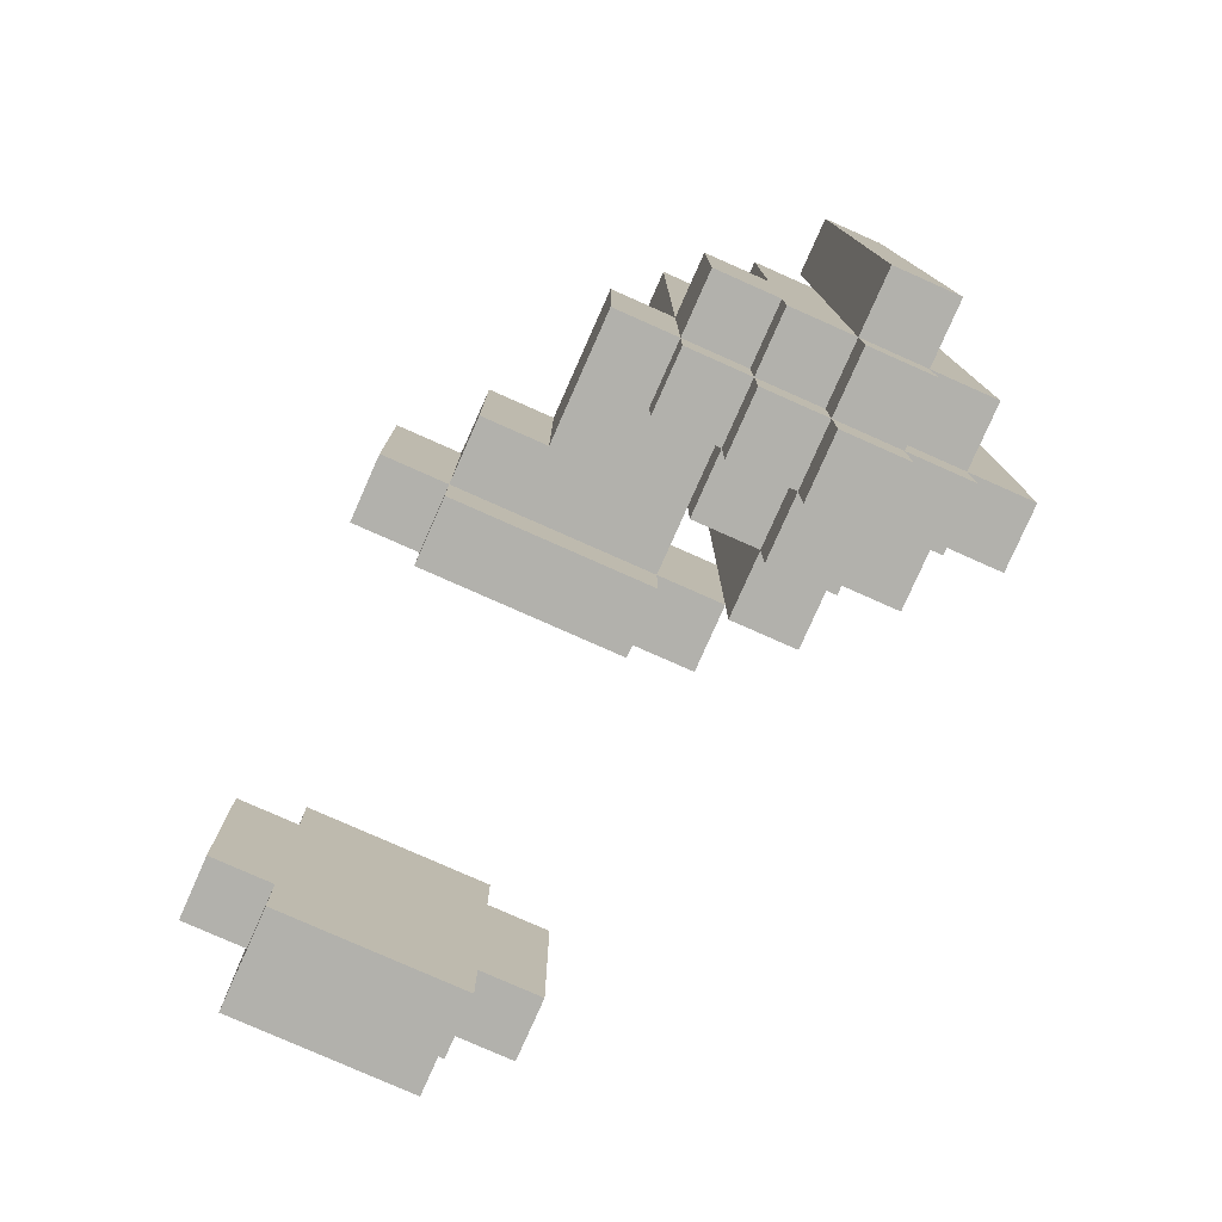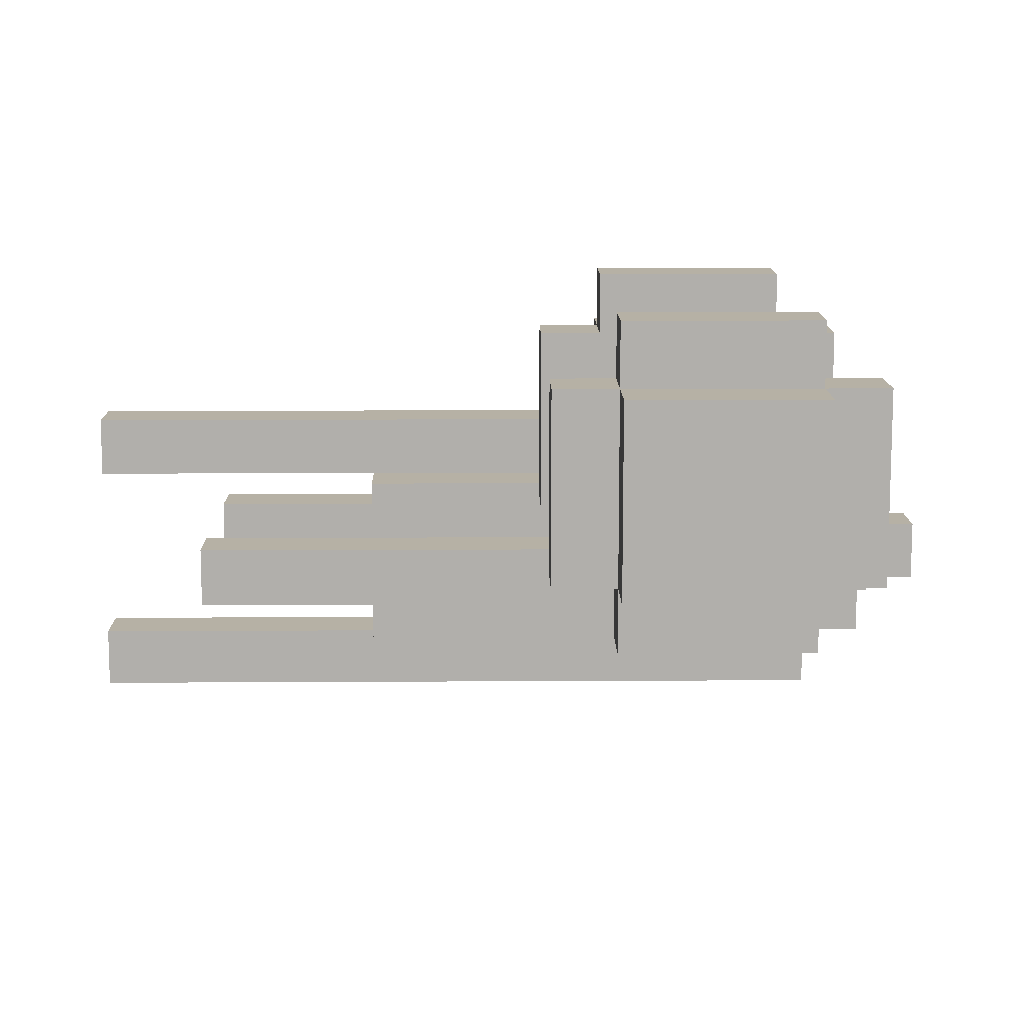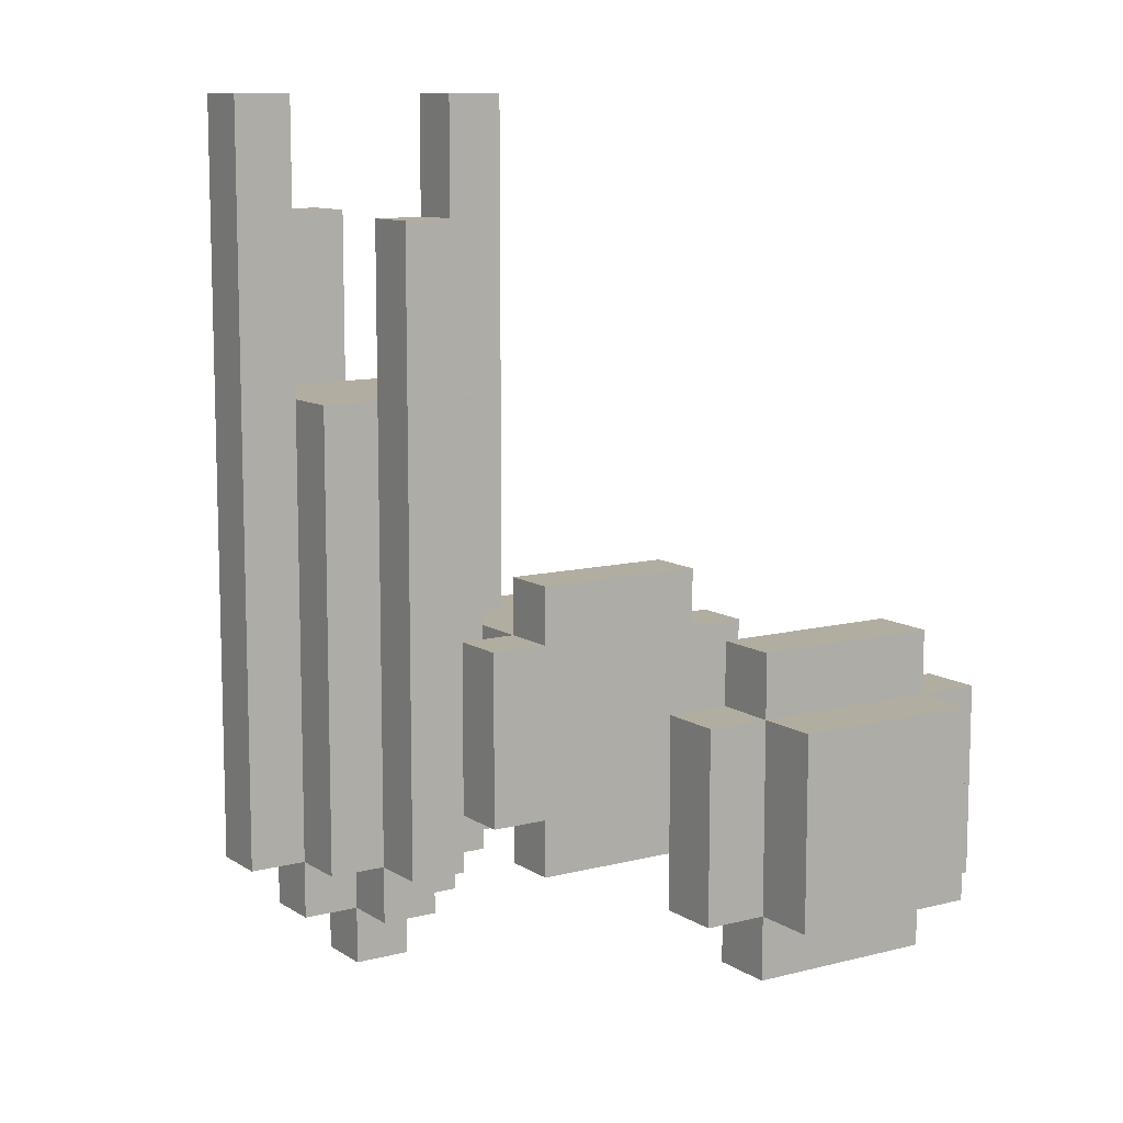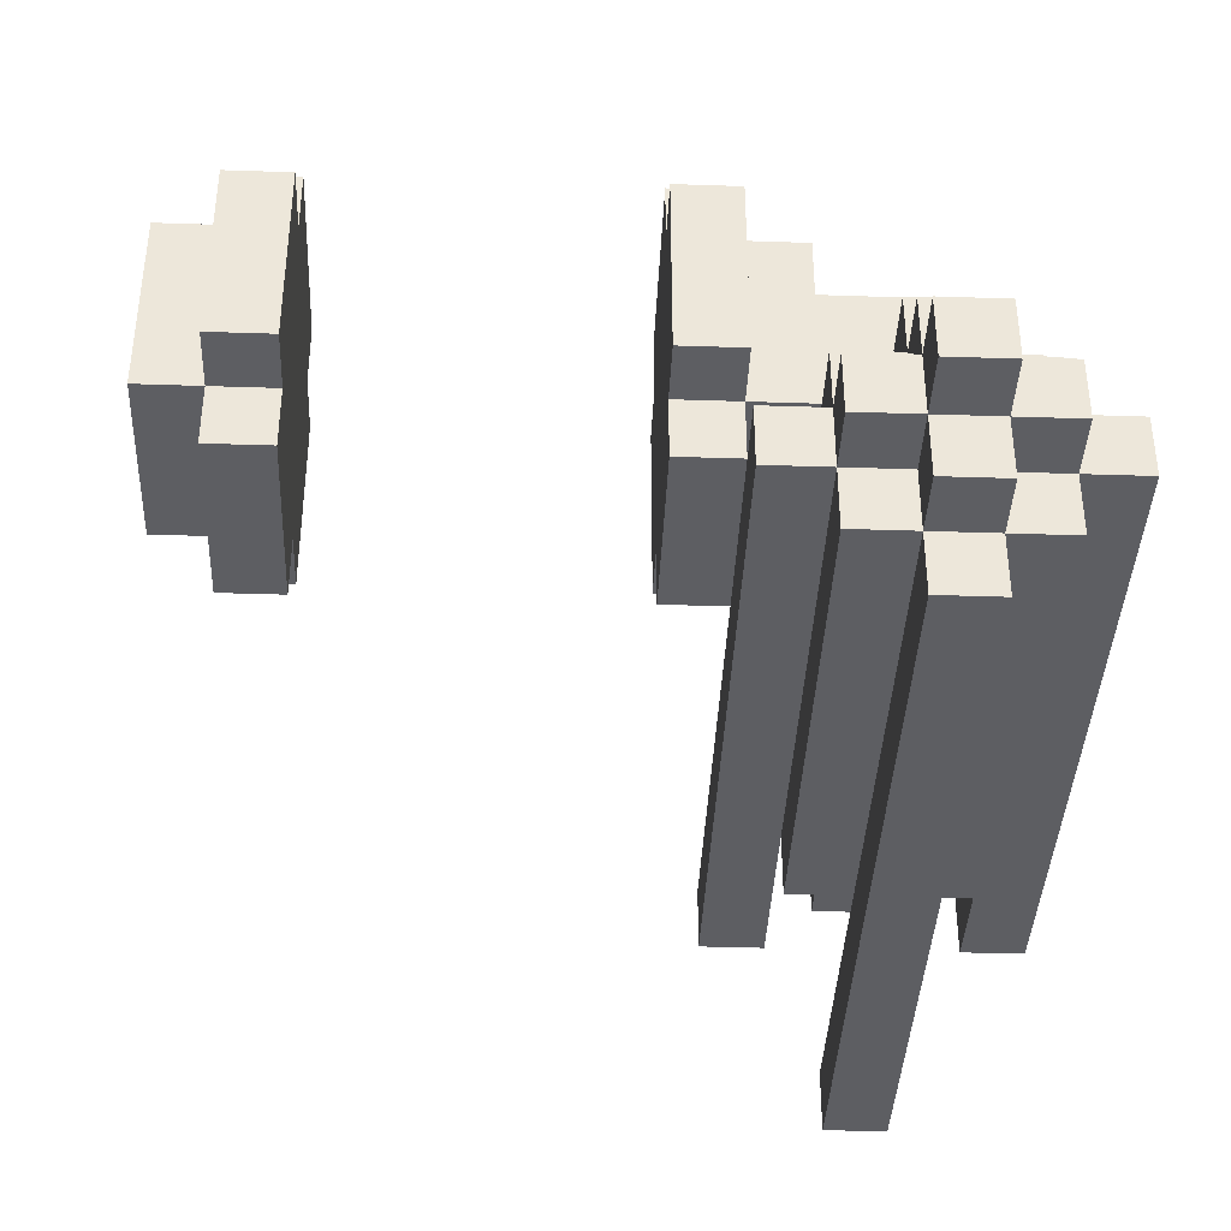
<metadata>
{"format":"obj","ext":"obj","renderer":"f3d","projection":"perspective","resolution":1024,"background":"white","views":[{"elev":-78.9,"azim":-113.9,"up":"+Z"},{"elev":12.0,"azim":89.2,"up":"+Y"},{"elev":10.5,"azim":57.1,"up":"+Z"},{"elev":-38.9,"azim":177.6,"up":"+Y"}]}
</metadata>
<code>
o
v -0.8 0.8 1.5
v -0.8 0.8 0.4
v -0.8 0.9 1.5
v -0.8 0.9 0.4
v -0.7 0.7 1.2
v -0.7 0.7 1
v -0.7 0.7 0.8
v -0.7 0.7 0.5
v -0.7 0.7 0.4
v -0.7 0.8 1.2
v -0.7 0.8 1
v -0.7 0.8 0.8
v -0.7 0.8 0.5
v -0.7 0.8 0.4
v -0.7 0.8 0.3
v -0.7 0.9 1.2
v -0.7 0.9 1
v -0.7 0.9 0.8
v -0.7 0.9 0.5
v -0.7 0.9 0.4
v -0.7 0.9 0.3
v -0.7 1 1.2
v -0.7 1 1
v -0.7 1 0.8
v -0.7 1 0.5
v -0.7 1 0.4
v -0.7 1.1 0.8
v -0.7 1.1 0.5
v -0.6 0.6 1.7
v -0.6 0.6 0.4
v -0.6 0.7 1.7
v -0.6 0.7 1.2
v -0.6 0.7 1
v -0.6 0.7 0.8
v -0.6 0.7 0.5
v -0.6 0.7 0.4
v -0.6 0.7 0.3
v -0.6 0.8 0.4
v -0.6 0.8 0.3
v -0.6 0.8 0.2
v -0.6 0.9 0.4
v -0.6 0.9 0.3
v -0.6 0.9 0.2
v -0.6 1 1.7
v -0.6 1 1.2
v -0.6 1 1
v -0.6 1 0.8
v -0.6 1 0.5
v -0.6 1 0.4
v -0.6 1 0.3
v -0.6 1.1 1.7
v -0.6 1.1 0.8
v -0.6 1.1 0.5
v -0.6 1.1 0.4
v -0.6 1.2 0.8
v -0.6 1.2 0.5
v -0.4 0.8 1.5
v -0.4 0.8 1.2
v -0.4 0.9 1.5
v -0.4 0.9 1.2
v -0.4 1.2 0.8
v -0.4 1.2 0.5
v -0.4 1.3 0.8
v -0.4 1.3 0.5
v -0.3 0.9 0.8
v -0.3 0.9 0.5
v -0.3 1 0.9
v -0.3 1 0.8
v -0.3 1 0.5
v -0.3 1 0.4
v -0.3 1.3 0.9
v -0.3 1.3 0.8
v -0.3 1.3 0.5
v -0.3 1.3 0.4
v -0.3 1.4 0.8
v -0.3 1.4 0.5
v 0.3 0.9 0.8
v 0.3 0.9 0.5
v 0.3 1 0.9
v 0.3 1 0.8
v 0.3 1 0.5
v 0.3 1 0.4
v 0.3 1.3 0.9
v 0.3 1.3 0.8
v 0.3 1.3 0.5
v 0.3 1.3 0.4
v 0.3 1.4 0.8
v 0.3 1.4 0.5
v -0.7 0.8 1.5
v -0.7 0.8 1.2
v -0.7 0.9 1.5
v -0.7 0.9 1.2
v -0.5 0.6 1.7
v -0.5 0.6 0.4
v -0.5 0.7 1.7
v -0.5 0.7 1.2
v -0.5 0.7 1
v -0.5 0.7 0.8
v -0.5 0.7 0.5
v -0.5 0.7 0.4
v -0.5 0.7 0.3
v -0.5 0.8 0.4
v -0.5 0.8 0.3
v -0.5 0.8 0.2
v -0.5 0.9 0.4
v -0.5 0.9 0.3
v -0.5 0.9 0.2
v -0.5 1 1.7
v -0.5 1 1.2
v -0.5 1 1
v -0.5 1 0.8
v -0.5 1 0.5
v -0.5 1 0.4
v -0.5 1 0.3
v -0.5 1.1 1.7
v -0.5 1.1 0.8
v -0.5 1.1 0.5
v -0.5 1.1 0.4
v -0.4 0.7 1.2
v -0.4 0.7 1
v -0.4 0.7 0.8
v -0.4 0.7 0.5
v -0.4 0.7 0.4
v -0.4 0.8 1.2
v -0.4 0.8 1
v -0.4 0.8 0.8
v -0.4 0.8 0.5
v -0.4 0.8 0.4
v -0.4 0.8 0.3
v -0.4 0.9 1.2
v -0.4 0.9 1
v -0.4 0.9 0.8
v -0.4 0.9 0.5
v -0.4 0.9 0.4
v -0.4 0.9 0.3
v -0.4 1 1.2
v -0.4 1 1
v -0.4 1 0.8
v -0.4 1 0.5
v -0.4 1 0.4
v -0.3 0.8 1.5
v -0.3 0.8 0.4
v -0.3 0.9 1.5
v -0.3 0.9 0.8
v -0.3 0.9 0.5
v -0.3 0.9 0.4
v -0.2 0.9 0.8
v -0.2 0.9 0.5
v -0.2 1 0.9
v -0.2 1 0.8
v -0.2 1 0.5
v -0.2 1 0.4
v -0.2 1.3 0.9
v -0.2 1.3 0.8
v -0.2 1.3 0.5
v -0.2 1.3 0.4
v -0.2 1.4 0.8
v -0.2 1.4 0.5
v 0.4 0.9 0.8
v 0.4 0.9 0.5
v 0.4 1 0.9
v 0.4 1 0.8
v 0.4 1 0.5
v 0.4 1 0.4
v 0.4 1.3 0.9
v 0.4 1.3 0.8
v 0.4 1.3 0.5
v 0.4 1.3 0.4
v 0.4 1.4 0.8
v 0.4 1.4 0.5
v 0.5 1 0.8
v 0.5 1 0.5
v 0.5 1.3 0.8
v 0.5 1.3 0.5
v -0.6 0.6 1.7
v -0.6 0.7 1.7
v -0.6 1 1.7
v -0.6 1.1 1.7
v -0.5 0.6 1.7
v -0.5 0.7 1.7
v -0.5 1 1.7
v -0.5 1.1 1.7
v -0.8 0.8 1.5
v -0.8 0.9 1.5
v -0.7 0.8 1.5
v -0.7 0.9 1.5
v -0.4 0.8 1.5
v -0.4 0.9 1.5
v -0.3 0.8 1.5
v -0.3 0.9 1.5
v -0.7 0.7 1.2
v -0.7 0.8 1.2
v -0.7 0.9 1.2
v -0.7 1 1.2
v -0.6 0.7 1.2
v -0.6 1 1.2
v -0.5 0.7 1.2
v -0.5 1 1.2
v -0.4 0.7 1.2
v -0.4 0.8 1.2
v -0.4 0.9 1.2
v -0.4 1 1.2
v -0.3 1 0.9
v -0.3 1.3 0.9
v -0.2 1 0.9
v -0.2 1.3 0.9
v 0.3 1 0.9
v 0.3 1.3 0.9
v 0.4 1 0.9
v 0.4 1.3 0.9
v -0.7 1 0.8
v -0.7 1.1 0.8
v -0.6 1 0.8
v -0.6 1.1 0.8
v -0.6 1.2 0.8
v -0.5 1 0.8
v -0.5 1.1 0.8
v -0.4 1 0.8
v -0.4 1.2 0.8
v -0.4 1.3 0.8
v -0.3 0.9 0.8
v -0.3 1 0.8
v -0.3 1.3 0.8
v -0.3 1.4 0.8
v -0.2 0.9 0.8
v -0.2 1 0.8
v -0.2 1.3 0.8
v -0.2 1.4 0.8
v 0.3 0.9 0.8
v 0.3 1 0.8
v 0.3 1.3 0.8
v 0.3 1.4 0.8
v 0.4 0.9 0.8
v 0.4 1 0.8
v 0.4 1.3 0.8
v 0.4 1.4 0.8
v 0.5 1 0.8
v 0.5 1.3 0.8
v -0.7 1 0.5
v -0.7 1.1 0.5
v -0.6 1 0.5
v -0.6 1.1 0.5
v -0.6 1.2 0.5
v -0.5 1 0.5
v -0.5 1.1 0.5
v -0.4 1 0.5
v -0.4 1.2 0.5
v -0.4 1.3 0.5
v -0.3 0.9 0.5
v -0.3 1 0.5
v -0.3 1.3 0.5
v -0.3 1.4 0.5
v -0.2 0.9 0.5
v -0.2 1 0.5
v -0.2 1.3 0.5
v -0.2 1.4 0.5
v 0.3 0.9 0.5
v 0.3 1 0.5
v 0.3 1.3 0.5
v 0.3 1.4 0.5
v 0.4 0.9 0.5
v 0.4 1 0.5
v 0.4 1.3 0.5
v 0.4 1.4 0.5
v 0.5 1 0.5
v 0.5 1.3 0.5
v -0.8 0.8 0.4
v -0.8 0.9 0.4
v -0.7 0.7 0.4
v -0.7 0.8 0.4
v -0.7 0.9 0.4
v -0.7 1 0.4
v -0.6 0.6 0.4
v -0.6 0.7 0.4
v -0.6 0.8 0.4
v -0.6 0.9 0.4
v -0.6 1 0.4
v -0.6 1.1 0.4
v -0.5 0.6 0.4
v -0.5 0.7 0.4
v -0.5 0.8 0.4
v -0.5 0.9 0.4
v -0.5 1 0.4
v -0.5 1.1 0.4
v -0.4 0.7 0.4
v -0.4 0.8 0.4
v -0.4 0.9 0.4
v -0.4 1 0.4
v -0.3 0.8 0.4
v -0.3 0.9 0.4
v -0.3 1 0.4
v -0.3 1.3 0.4
v -0.2 1 0.4
v -0.2 1.3 0.4
v 0.3 1 0.4
v 0.3 1.3 0.4
v 0.4 1 0.4
v 0.4 1.3 0.4
v -0.7 0.8 0.3
v -0.7 0.9 0.3
v -0.6 0.7 0.3
v -0.6 0.8 0.3
v -0.6 0.9 0.3
v -0.6 1 0.3
v -0.5 0.7 0.3
v -0.5 0.8 0.3
v -0.5 0.9 0.3
v -0.5 1 0.3
v -0.4 0.8 0.3
v -0.4 0.9 0.3
v -0.6 0.8 0.2
v -0.6 0.9 0.2
v -0.5 0.8 0.2
v -0.5 0.9 0.2
v -0.6 0.6 1.7
v -0.5 0.6 1.7
v -0.6 0.6 0.4
v -0.5 0.6 0.4
v -0.7 0.7 1.2
v -0.6 0.7 1.2
v -0.5 0.7 1.2
v -0.4 0.7 1.2
v -0.7 0.7 1
v -0.6 0.7 1
v -0.5 0.7 1
v -0.4 0.7 1
v -0.7 0.7 0.8
v -0.6 0.7 0.8
v -0.5 0.7 0.8
v -0.4 0.7 0.8
v -0.7 0.7 0.5
v -0.6 0.7 0.5
v -0.5 0.7 0.5
v -0.4 0.7 0.5
v -0.7 0.7 0.4
v -0.6 0.7 0.4
v -0.5 0.7 0.4
v -0.4 0.7 0.4
v -0.6 0.7 0.3
v -0.5 0.7 0.3
v -0.8 0.8 1.5
v -0.7 0.8 1.5
v -0.4 0.8 1.5
v -0.3 0.8 1.5
v -0.7 0.8 1.2
v -0.4 0.8 1.2
v -0.7 0.8 1
v -0.4 0.8 1
v -0.7 0.8 0.8
v -0.4 0.8 0.8
v -0.7 0.8 0.5
v -0.4 0.8 0.5
v -0.8 0.8 0.4
v -0.7 0.8 0.4
v -0.6 0.8 0.4
v -0.5 0.8 0.4
v -0.4 0.8 0.4
v -0.3 0.8 0.4
v -0.7 0.8 0.3
v -0.6 0.8 0.3
v -0.5 0.8 0.3
v -0.4 0.8 0.3
v -0.6 0.8 0.2
v -0.5 0.8 0.2
v -0.3 0.9 0.8
v -0.2 0.9 0.8
v 0.3 0.9 0.8
v 0.4 0.9 0.8
v -0.3 0.9 0.5
v -0.2 0.9 0.5
v 0.3 0.9 0.5
v 0.4 0.9 0.5
v -0.6 1 1.7
v -0.5 1 1.7
v -0.6 1 1.2
v -0.5 1 1.2
v -0.3 1 0.9
v -0.2 1 0.9
v 0.3 1 0.9
v 0.4 1 0.9
v -0.4 1 0.8
v -0.3 1 0.8
v -0.2 1 0.8
v 0.3 1 0.8
v 0.4 1 0.8
v 0.5 1 0.8
v -0.4 1 0.5
v -0.3 1 0.5
v -0.2 1 0.5
v 0.3 1 0.5
v 0.4 1 0.5
v 0.5 1 0.5
v -0.3 1 0.4
v -0.2 1 0.4
v 0.3 1 0.4
v 0.4 1 0.4
v -0.6 0.7 1.7
v -0.5 0.7 1.7
v -0.6 0.7 1.2
v -0.5 0.7 1.2
v -0.8 0.9 1.5
v -0.7 0.9 1.5
v -0.4 0.9 1.5
v -0.3 0.9 1.5
v -0.7 0.9 1.2
v -0.4 0.9 1.2
v -0.7 0.9 1
v -0.4 0.9 1
v -0.7 0.9 0.8
v -0.4 0.9 0.8
v -0.3 0.9 0.8
v -0.7 0.9 0.5
v -0.4 0.9 0.5
v -0.3 0.9 0.5
v -0.8 0.9 0.4
v -0.7 0.9 0.4
v -0.6 0.9 0.4
v -0.5 0.9 0.4
v -0.4 0.9 0.4
v -0.3 0.9 0.4
v -0.7 0.9 0.3
v -0.6 0.9 0.3
v -0.5 0.9 0.3
v -0.4 0.9 0.3
v -0.6 0.9 0.2
v -0.5 0.9 0.2
v -0.7 1 1.2
v -0.6 1 1.2
v -0.5 1 1.2
v -0.4 1 1.2
v -0.7 1 1
v -0.6 1 1
v -0.5 1 1
v -0.4 1 1
v -0.7 1 0.8
v -0.6 1 0.8
v -0.5 1 0.8
v -0.4 1 0.8
v -0.7 1 0.5
v -0.6 1 0.5
v -0.5 1 0.5
v -0.4 1 0.5
v -0.7 1 0.4
v -0.6 1 0.4
v -0.5 1 0.4
v -0.4 1 0.4
v -0.6 1 0.3
v -0.5 1 0.3
v -0.6 1.1 1.7
v -0.5 1.1 1.7
v -0.7 1.1 0.8
v -0.6 1.1 0.8
v -0.5 1.1 0.8
v -0.7 1.1 0.5
v -0.6 1.1 0.5
v -0.5 1.1 0.5
v -0.6 1.1 0.4
v -0.5 1.1 0.4
v -0.6 1.2 0.8
v -0.4 1.2 0.8
v -0.6 1.2 0.5
v -0.4 1.2 0.5
v -0.3 1.3 0.9
v -0.2 1.3 0.9
v 0.3 1.3 0.9
v 0.4 1.3 0.9
v -0.4 1.3 0.8
v -0.3 1.3 0.8
v -0.2 1.3 0.8
v 0.3 1.3 0.8
v 0.4 1.3 0.8
v 0.5 1.3 0.8
v -0.4 1.3 0.5
v -0.3 1.3 0.5
v -0.2 1.3 0.5
v 0.3 1.3 0.5
v 0.4 1.3 0.5
v 0.5 1.3 0.5
v -0.3 1.3 0.4
v -0.2 1.3 0.4
v 0.3 1.3 0.4
v 0.4 1.3 0.4
v -0.3 1.4 0.8
v -0.2 1.4 0.8
v 0.3 1.4 0.8
v 0.4 1.4 0.8
v -0.3 1.4 0.5
v -0.2 1.4 0.5
v 0.3 1.4 0.5
v 0.4 1.4 0.5
f 3 2 1
f 4 2 3
f 10 6 5
f 11 7 6
f 11 6 10
f 12 8 7
f 12 7 11
f 13 9 8
f 13 8 12
f 14 9 13
f 20 15 14
f 21 15 20
f 22 17 16
f 23 18 17
f 23 17 22
f 24 19 18
f 24 18 23
f 25 20 19
f 25 19 24
f 26 20 25
f 27 25 24
f 28 25 27
f 31 30 29
f 32 30 31
f 33 30 32
f 34 30 33
f 35 30 34
f 36 30 35
f 38 37 36
f 39 37 38
f 42 40 39
f 43 40 42
f 49 42 41
f 50 42 49
f 51 47 46
f 51 45 44
f 51 46 45
f 52 47 51
f 53 49 48
f 54 49 53
f 55 53 52
f 56 53 55
f 59 58 57
f 60 58 59
f 63 62 61
f 64 62 63
f 68 66 65
f 69 66 68
f 71 68 67
f 72 68 71
f 73 70 69
f 74 70 73
f 75 73 72
f 76 73 75
f 80 78 77
f 81 78 80
f 83 80 79
f 84 81 80
f 84 80 83
f 85 82 81
f 85 81 84
f 86 82 85
f 87 85 84
f 88 85 87
f 89 90 91
f 91 90 92
f 93 94 95
f 95 94 96
f 96 94 97
f 97 94 98
f 98 94 99
f 99 94 100
f 100 101 102
f 102 101 103
f 103 104 106
f 106 104 107
f 105 106 113
f 113 106 114
f 110 111 115
f 108 109 115
f 109 110 115
f 115 111 116
f 112 113 117
f 117 113 118
f 119 120 124
f 120 121 125
f 124 120 125
f 121 122 126
f 125 121 126
f 122 123 127
f 126 122 127
f 127 123 128
f 128 129 134
f 134 129 135
f 130 131 136
f 131 132 137
f 136 131 137
f 132 133 138
f 137 132 138
f 133 134 139
f 138 133 139
f 139 134 140
f 141 142 143
f 143 142 144
f 144 142 145
f 145 142 146
f 147 148 150
f 150 148 151
f 149 150 153
f 150 151 154
f 153 150 154
f 151 152 155
f 154 151 155
f 155 152 156
f 154 155 157
f 157 155 158
f 159 160 162
f 162 160 163
f 161 162 165
f 165 162 166
f 163 164 167
f 167 164 168
f 166 167 169
f 169 167 170
f 171 172 173
f 173 172 174
f 179 176 175
f 180 176 179
f 181 178 177
f 182 178 181
f 185 184 183
f 186 184 185
f 189 188 187
f 190 188 189
f 195 192 191
f 195 194 193
f 195 193 192
f 196 194 195
f 197 196 195
f 198 196 197
f 199 198 197
f 200 198 199
f 201 198 200
f 202 198 201
f 205 204 203
f 206 204 205
f 209 208 207
f 210 208 209
f 213 212 211
f 214 212 213
f 217 215 214
f 218 217 216
f 219 215 217
f 219 217 218
f 222 219 218
f 222 220 219
f 223 220 222
f 225 222 221
f 226 222 225
f 227 224 223
f 228 224 227
f 233 230 229
f 234 230 233
f 235 232 231
f 236 232 235
f 237 235 234
f 238 235 237
f 239 240 241
f 241 240 242
f 242 243 245
f 244 245 246
f 245 243 247
f 246 245 247
f 246 247 250
f 247 248 250
f 250 248 251
f 249 250 253
f 253 250 254
f 251 252 255
f 255 252 256
f 257 258 261
f 261 258 262
f 259 260 263
f 263 260 264
f 262 263 265
f 265 263 266
f 267 268 270
f 270 268 271
f 269 270 274
f 274 270 275
f 271 272 276
f 276 272 277
f 273 274 279
f 279 274 280
f 277 278 283
f 283 278 284
f 280 281 285
f 285 281 286
f 282 283 287
f 287 283 288
f 286 287 289
f 289 287 290
f 291 292 293
f 293 292 294
f 295 296 297
f 297 296 298
f 299 300 302
f 302 300 303
f 301 302 305
f 305 302 306
f 303 304 307
f 307 304 308
f 306 307 309
f 309 307 310
f 311 312 313
f 313 312 314
f 317 316 315
f 318 316 317
f 323 320 319
f 324 320 323
f 325 322 321
f 326 322 325
f 327 324 323
f 328 324 327
f 329 326 325
f 330 326 329
f 331 328 327
f 332 328 331
f 333 330 329
f 334 330 333
f 335 332 331
f 336 332 335
f 337 334 333
f 338 334 337
f 339 337 336
f 340 337 339
f 345 342 341
f 346 344 343
f 347 345 341
f 348 344 346
f 349 347 341
f 350 344 348
f 351 349 341
f 352 344 350
f 353 351 341
f 354 351 353
f 357 344 352
f 358 344 357
f 359 355 354
f 360 355 359
f 361 357 356
f 362 357 361
f 363 361 360
f 364 361 363
f 369 366 365
f 370 366 369
f 371 368 367
f 372 368 371
f 375 374 373
f 376 374 375
f 382 378 377
f 383 378 382
f 384 380 379
f 385 380 384
f 387 382 381
f 388 382 387
f 391 386 385
f 392 386 391
f 393 389 388
f 394 389 393
f 395 391 390
f 396 391 395
f 397 398 399
f 399 398 400
f 401 402 405
f 403 404 406
f 401 405 407
f 406 404 408
f 401 407 409
f 408 404 410
f 410 404 411
f 401 409 412
f 410 411 413
f 413 411 414
f 401 412 415
f 415 412 416
f 413 414 419
f 419 414 420
f 416 417 421
f 421 417 422
f 418 419 423
f 423 419 424
f 422 423 425
f 425 423 426
f 427 428 431
f 431 428 432
f 429 430 433
f 433 430 434
f 431 432 435
f 435 432 436
f 433 434 437
f 437 434 438
f 439 440 443
f 443 440 444
f 441 442 445
f 445 442 446
f 444 445 447
f 447 445 448
f 449 450 452
f 452 450 453
f 451 452 454
f 454 452 455
f 455 456 457
f 457 456 458
f 459 460 461
f 461 460 462
f 463 464 468
f 468 464 469
f 465 466 470
f 470 466 471
f 467 468 473
f 473 468 474
f 471 472 477
f 477 472 478
f 474 475 479
f 479 475 480
f 476 477 481
f 481 477 482
f 483 484 487
f 487 484 488
f 485 486 489
f 489 486 490

</code>
